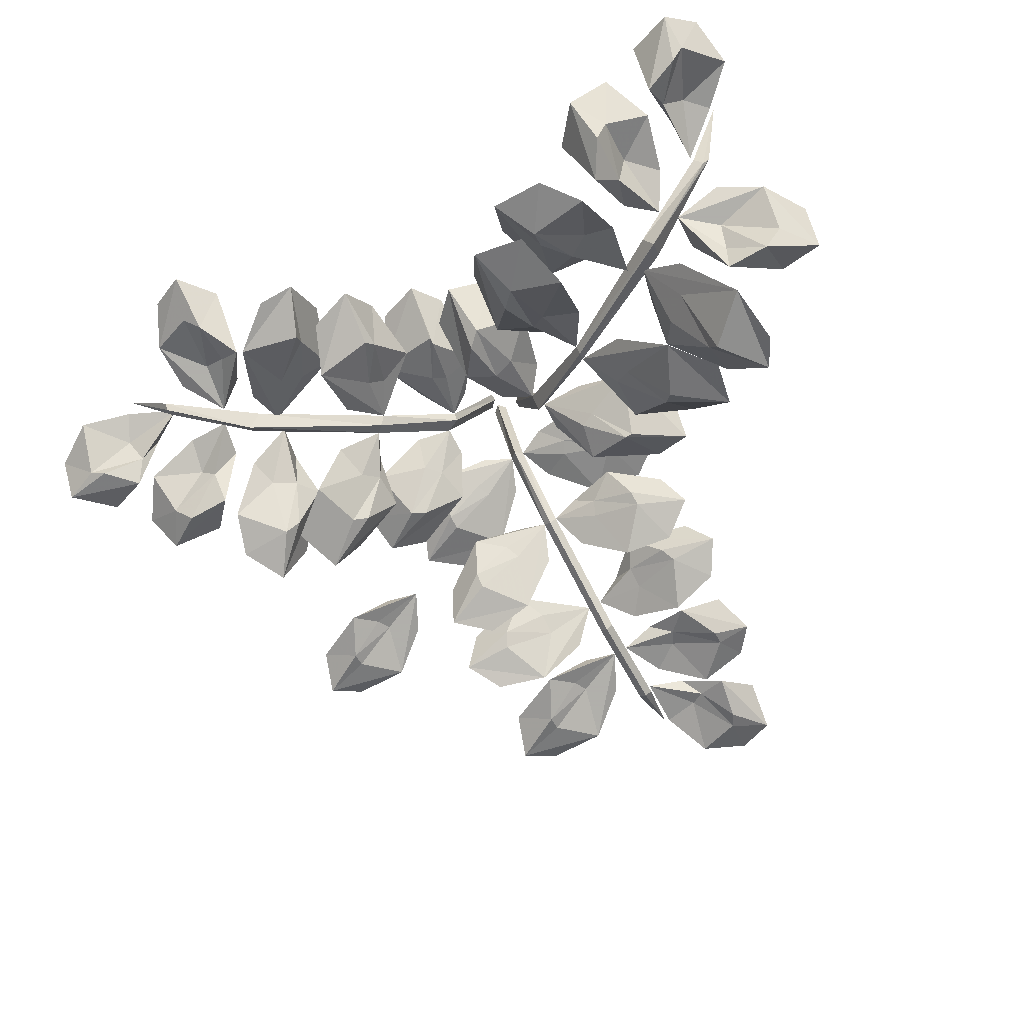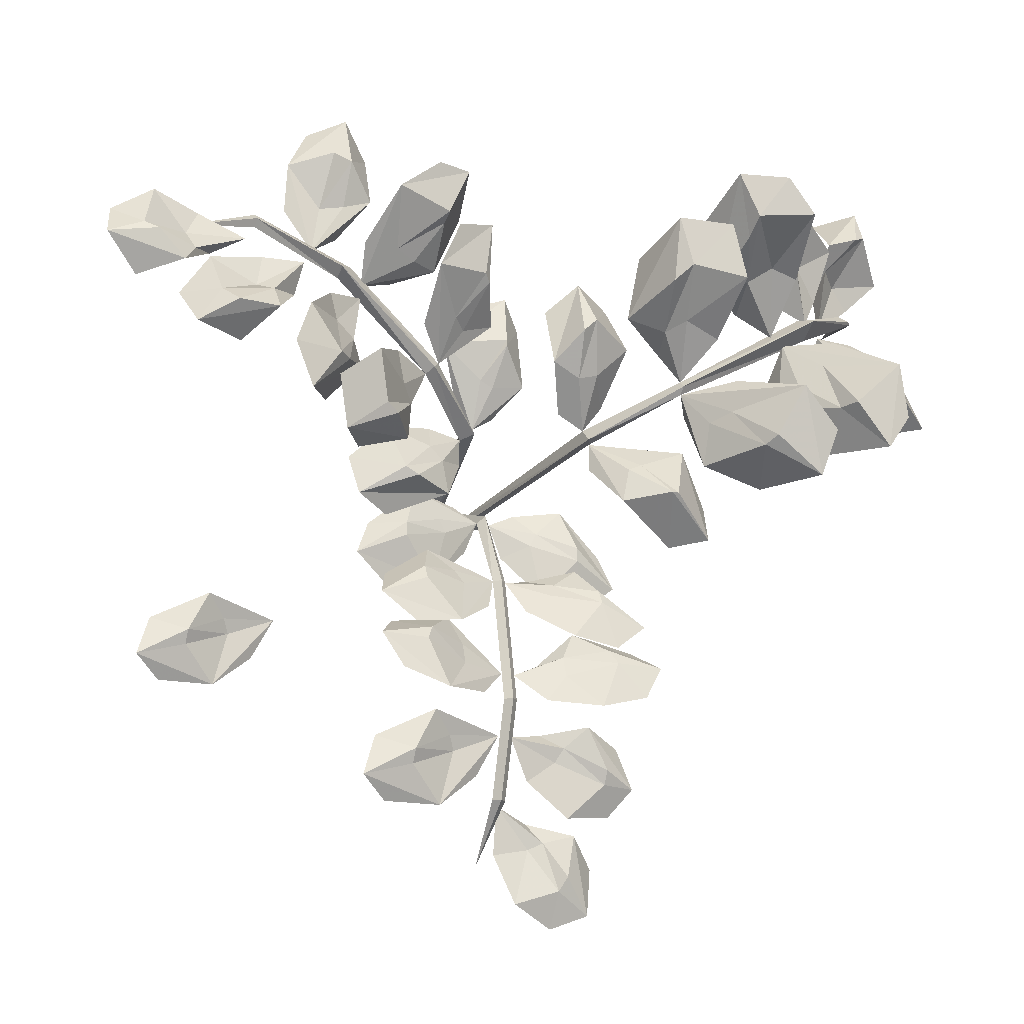
<metadata>
{"format":"obj","ext":"obj","renderer":"f3d","projection":"perspective","resolution":1024,"background":"white","views":[{"elev":-78.4,"azim":28.6,"up":"+Y"},{"elev":-20.2,"azim":-25.1,"up":"+Z"}]}
</metadata>
<code>
v 0.01562 -0.1172 0.01562
v -0.01562 -0.1172 0.03125
v -0.07031 -0.1328 0.03906
v -0.03906 -0.1328 0.007812
v -0.03125 -0.1328 -0.007812
v -0.04688 -0.1328 -0.07031
v 0 -0.1172 -0.02344
v -0.08594 -0.1484 -0.007812
v -0.08594 -0.1484 -0.02344
v -0.1406 -0.1328 -0.04688
v -0.1016 -0.125 -0.07812
v -0.125 -0.125 -0.007812
v 0.02344 -0.125 0.02344
v 0.02344 0 0.07031
v 0.01562 0 0.0625
v 0.02344 -0.1172 0.007812
v 0.02344 -0.1562 -0.07031
v 0.01562 -0.1641 -0.07031
v 0.02344 -0.1719 -0.07031
v 0.03125 -0.1172 0.01562
v 0.03125 0 0.0625
v 0.02344 0 0.05469
v 0.03125 -0.1641 -0.07031
v 0.03125 -0.1953 -0.2188
v 0.02344 -0.1875 -0.2188
v 0.01562 -0.1953 -0.2188
v 0.02344 -0.2031 -0.2188
v 0.02344 -0.1719 -0.3281
v 0.03125 -0.1641 -0.3281
v 0.02344 -0.1562 -0.3281
v 0.01562 -0.1641 -0.3281
v 0.02344 -0.1016 -0.3906
v -0.01562 -0.1562 -0.0625
v -0.07031 -0.1719 -0.04688
v -0.03906 -0.1797 -0.07031
v -0.03125 -0.1875 -0.08594
v -0.04688 -0.2188 -0.1406
v 0 -0.1875 -0.1094
v -0.08594 -0.2031 -0.07812
v -0.08594 -0.2109 -0.09375
v -0.1406 -0.2109 -0.1172
v -0.1016 -0.2188 -0.1484
v -0.125 -0.1797 -0.08594
v 0.01562 -0.1875 -0.1875
v -0.01562 -0.1797 -0.1719
v -0.05469 -0.1953 -0.1328
v -0.03906 -0.2031 -0.1641
v -0.03906 -0.2109 -0.1875
v -0.07031 -0.2422 -0.2266
v -0.01562 -0.2109 -0.2188
v -0.08594 -0.2266 -0.1562
v -0.09375 -0.2344 -0.1719
v -0.1484 -0.2344 -0.1719
v -0.125 -0.2422 -0.2109
v -0.125 -0.2031 -0.1484
v 0.01562 -0.1797 -0.2578
v -0.02344 -0.1719 -0.25
v -0.07031 -0.2031 -0.2422
v -0.04688 -0.1875 -0.2656
v -0.03906 -0.1797 -0.2812
v -0.05469 -0.1797 -0.3438
v -0.007812 -0.1719 -0.3047
v -0.09375 -0.2031 -0.2891
v -0.09375 -0.1953 -0.3047
v -0.1484 -0.1875 -0.3203
v -0.1172 -0.1719 -0.3438
v -0.1328 -0.1797 -0.2734
v 0.0625 -0.1172 0.03125
v 0.08594 -0.1328 0.007812
v 0.1172 -0.1328 0.03906
v 0.1328 -0.1484 -0.007812
v 0.1875 -0.1328 -0.04688
v 0.1719 -0.125 -0.007812
v 0.07812 -0.1328 -0.007812
v 0.1328 -0.1484 -0.02344
v 0.1484 -0.125 -0.07812
v 0.09375 -0.1328 -0.07031
v 0.04688 -0.1172 -0.02344
v 0.0625 -0.1562 -0.0625
v 0.08594 -0.1797 -0.07031
v 0.1172 -0.1719 -0.04688
v 0.1328 -0.2031 -0.07812
v 0.1875 -0.2109 -0.1172
v 0.1719 -0.1797 -0.08594
v 0.07812 -0.1875 -0.08594
v 0.1328 -0.2109 -0.09375
v 0.1484 -0.2188 -0.1484
v 0.09375 -0.2188 -0.1406
v 0.04688 -0.1875 -0.1094
v 0.0625 -0.1797 -0.1719
v 0.03125 -0.1875 -0.1875
v 0.08594 -0.2031 -0.1641
v 0.1016 -0.1953 -0.1328
v 0.1328 -0.2266 -0.1562
v 0.1953 -0.2344 -0.1719
v 0.1719 -0.2031 -0.1484
v 0.08594 -0.2109 -0.1875
v 0.1406 -0.2344 -0.1719
v 0.1719 -0.2422 -0.2109
v 0.1172 -0.2422 -0.2266
v 0.0625 -0.2109 -0.2188
v 0.07031 -0.1719 -0.25
v 0.03125 -0.1797 -0.2578
v 0.09375 -0.1875 -0.2656
v 0.1172 -0.2031 -0.2422
v 0.1406 -0.2031 -0.2891
v 0.1797 -0.1875 -0.3047
v 0.1641 -0.1797 -0.2578
v 0.08594 -0.1797 -0.2812
v 0.1406 -0.1953 -0.3047
v 0.1562 -0.1719 -0.3359
v 0.1016 -0.1797 -0.3438
v 0.05469 -0.1719 -0.3047
v 0.07031 -0.1328 -0.3438
v 0.03125 -0.1406 -0.3281
v 0.08594 -0.1484 -0.3672
v 0.1172 -0.1641 -0.3594
v 0.1094 -0.1641 -0.4062
v 0.1406 -0.1484 -0.4453
v 0.1484 -0.1406 -0.3906
v 0.07031 -0.1406 -0.375
v 0.1016 -0.1562 -0.4219
v 0.1016 -0.1328 -0.4609
v 0.05469 -0.1406 -0.4375
v 0.03125 -0.1328 -0.3828
v -0.01562 -0.1719 0.1094
v 0.007812 -0.1719 0.125
v 0.03906 -0.1953 0.1641
v 0 -0.1953 0.1562
v -0.01562 -0.1953 0.1641
v -0.0625 -0.1953 0.2031
v -0.03906 -0.1719 0.1484
v 0.007812 -0.2188 0.2031
v 0.007812 -0.2188 0.2109
v 0.01562 -0.1953 0.2734
v -0.03125 -0.1797 0.2578
v 0.03906 -0.1797 0.2422
v -0.01562 -0.1797 0.1016
v 0.02344 0 0.07812
v 0.02344 0 0.08594
v -0.03125 -0.1719 0.1016
v -0.09375 -0.2266 0.1484
v -0.08594 -0.2344 0.1562
v -0.09375 -0.2422 0.1484
v -0.03125 -0.1719 0.09375
v 0.01562 0 0.07031
v 0.007812 0 0.07812
v -0.1016 -0.2344 0.1406
v -0.2266 -0.2734 0.2188
v -0.2266 -0.2656 0.2266
v -0.2109 -0.2734 0.2344
v -0.2266 -0.2891 0.2266
v -0.3125 -0.2422 0.2891
v -0.3125 -0.2344 0.2812
v -0.3125 -0.2266 0.2891
v -0.3125 -0.2344 0.2969
v -0.3672 -0.1484 0.3125
v -0.07031 -0.2266 0.1719
v -0.02344 -0.2422 0.2109
v -0.0625 -0.25 0.1953
v -0.07812 -0.2656 0.2031
v -0.1172 -0.3125 0.2422
v -0.1172 -0.2656 0.1875
v -0.04688 -0.2891 0.2422
v -0.05469 -0.2969 0.25
v -0.04688 -0.2969 0.3125
v -0.09375 -0.3125 0.2969
v -0.03125 -0.25 0.2812
v -0.1953 -0.2656 0.2188
v -0.1562 -0.25 0.2344
v -0.1094 -0.2734 0.25
v -0.1406 -0.2891 0.25
v -0.1641 -0.2969 0.2578
v -0.1797 -0.3438 0.3125
v -0.2031 -0.2969 0.2578
v -0.1172 -0.3203 0.2891
v -0.1172 -0.3359 0.2969
v -0.09375 -0.3359 0.3516
v -0.1328 -0.3438 0.3516
v -0.08594 -0.2891 0.3125
v -0.25 -0.25 0.2578
v -0.2188 -0.2422 0.2812
v -0.1953 -0.2891 0.3125
v -0.2188 -0.2656 0.3125
v -0.2422 -0.25 0.3125
v -0.2812 -0.25 0.3594
v -0.2812 -0.2422 0.3047
v -0.2188 -0.2891 0.3594
v -0.2344 -0.2734 0.375
v -0.2188 -0.2656 0.4219
v -0.2578 -0.2422 0.4062
v -0.1875 -0.25 0.3828
v -0.03125 -0.1719 0.0625
v -0.0625 -0.1953 0.05469
v -0.05469 -0.1953 0.01562
v -0.1016 -0.2188 0.02344
v -0.1641 -0.1953 0
v -0.125 -0.1797 -0.01562
v -0.07812 -0.1953 0.07031
v -0.1172 -0.2188 0.03125
v -0.1719 -0.1797 0.04688
v -0.1328 -0.1953 0.08594
v -0.07031 -0.1719 0.1016
v -0.1172 -0.2266 0.1094
v -0.125 -0.25 0.09375
v -0.125 -0.2422 0.05469
v -0.1562 -0.2891 0.0625
v -0.2188 -0.2969 0.03125
v -0.1875 -0.25 0.03125
v -0.1406 -0.2656 0.1094
v -0.1719 -0.2969 0.07031
v -0.2344 -0.3125 0.08594
v -0.1875 -0.3125 0.125
v -0.1484 -0.2656 0.1484
v -0.2031 -0.25 0.1641
v -0.1953 -0.2656 0.2031
v -0.2109 -0.2891 0.1406
v -0.1953 -0.2734 0.1172
v -0.2266 -0.3203 0.1016
v -0.2734 -0.3359 0.05469
v -0.2422 -0.2891 0.0625
v -0.2344 -0.2969 0.1562
v -0.2422 -0.3359 0.1016
v -0.2969 -0.3438 0.1016
v -0.2812 -0.3438 0.1484
v -0.2422 -0.2969 0.1875
v -0.2656 -0.2422 0.2031
v -0.2578 -0.25 0.2422
v -0.2969 -0.2656 0.1953
v -0.2969 -0.2891 0.1641
v -0.3438 -0.2891 0.1641
v -0.3828 -0.2656 0.1406
v -0.3281 -0.25 0.1328
v -0.3125 -0.25 0.2031
v -0.3594 -0.2734 0.1797
v -0.3984 -0.2422 0.1797
v -0.3672 -0.25 0.2266
v -0.3047 -0.2422 0.2422
v -0.3516 -0.1953 0.2578
v -0.3125 -0.2031 0.2812
v -0.375 -0.2188 0.25
v -0.3906 -0.2344 0.2266
v -0.4219 -0.2344 0.2578
v -0.4766 -0.2188 0.25
v -0.4375 -0.2031 0.2109
v -0.3828 -0.2031 0.2734
v -0.4375 -0.2266 0.2656
v -0.4688 -0.1953 0.2891
v -0.4219 -0.2031 0.3203
v -0.3672 -0.1953 0.3047
v 0.09375 -0.2578 0.07812
v 0.09375 -0.2578 0.04688
v 0.1172 -0.2969 0
v 0.125 -0.2969 0.03906
v 0.1406 -0.2969 0.04688
v 0.1953 -0.2969 0.07031
v 0.1406 -0.2578 0.07812
v 0.1641 -0.3281 0.007812
v 0.1719 -0.3281 0.007812
v 0.2266 -0.2969 -0.03125
v 0.2344 -0.2734 0.01562
v 0.1875 -0.2734 -0.03906
v 0.08594 -0.2734 0.07812
v 0.04688 0 0.05469
v 0.05469 0 0.05469
v 0.09375 -0.2578 0.09375
v 0.1641 -0.3438 0.125
v 0.1641 -0.3516 0.1172
v 0.1641 -0.3594 0.125
v 0.08594 -0.2578 0.09375
v 0.04688 0 0.0625
v 0.05469 0 0.07031
v 0.1641 -0.3516 0.1328
v 0.2891 -0.4062 0.2109
v 0.2969 -0.3984 0.2031
v 0.2969 -0.4062 0.1875
v 0.2969 -0.4297 0.2031
v 0.3906 -0.3594 0.25
v 0.3828 -0.3516 0.2578
v 0.3906 -0.3438 0.25
v 0.3984 -0.3516 0.25
v 0.4375 -0.2266 0.2891
v 0.1719 -0.3438 0.09375
v 0.1875 -0.3594 0.03125
v 0.1875 -0.375 0.07812
v 0.2031 -0.3984 0.08594
v 0.2578 -0.4688 0.1016
v 0.2109 -0.3984 0.125
v 0.2266 -0.4297 0.03906
v 0.2344 -0.4453 0.04688
v 0.2891 -0.4453 0.007812
v 0.2969 -0.4688 0.05469
v 0.25 -0.375 0.007812
v 0.2734 -0.3984 0.1797
v 0.2656 -0.375 0.1406
v 0.2578 -0.4062 0.09375
v 0.2734 -0.4297 0.1172
v 0.2969 -0.4453 0.1406
v 0.3516 -0.5156 0.125
v 0.3125 -0.4453 0.1719
v 0.2969 -0.4766 0.07812
v 0.3047 -0.5 0.07812
v 0.3438 -0.5 0.03125
v 0.3594 -0.5156 0.0625
v 0.3047 -0.4297 0.03906
v 0.3359 -0.375 0.2109
v 0.3359 -0.3594 0.1719
v 0.3594 -0.4297 0.1406
v 0.3672 -0.3984 0.1562
v 0.375 -0.375 0.1797
v 0.4375 -0.375 0.1953
v 0.3906 -0.3594 0.2188
v 0.4062 -0.4297 0.1406
v 0.4297 -0.4062 0.1484
v 0.4609 -0.3984 0.1094
v 0.4688 -0.3594 0.1484
v 0.4141 -0.375 0.1016
v 0.05469 -0.2578 0.1094
v 0.0625 -0.2969 0.1406
v 0.03125 -0.2969 0.1562
v 0.05469 -0.3281 0.1875
v 0.0625 -0.2969 0.2578
v 0.03125 -0.2734 0.2266
v 0.08594 -0.2969 0.1484
v 0.07031 -0.3281 0.2031
v 0.1094 -0.2734 0.2422
v 0.125 -0.2969 0.1875
v 0.1094 -0.2578 0.125
v 0.1406 -0.3438 0.1641
v 0.1328 -0.375 0.1797
v 0.09375 -0.3594 0.1953
v 0.1172 -0.4297 0.2188
v 0.1172 -0.4453 0.2891
v 0.1016 -0.375 0.2656
v 0.1484 -0.3984 0.1875
v 0.1328 -0.4453 0.2344
v 0.1719 -0.4688 0.2812
v 0.1875 -0.4688 0.2188
v 0.1875 -0.3984 0.1719
v 0.2266 -0.375 0.2188
v 0.2578 -0.3984 0.1875
v 0.2109 -0.4297 0.2344
v 0.1797 -0.4062 0.2266
v 0.1875 -0.4766 0.2656
v 0.1641 -0.5 0.3281
v 0.1562 -0.4297 0.2969
v 0.2344 -0.4453 0.25
v 0.1875 -0.5 0.2812
v 0.2188 -0.5156 0.3281
v 0.25 -0.5156 0.2891
v 0.2656 -0.4453 0.2422
v 0.2891 -0.3594 0.25
v 0.3203 -0.375 0.2266
v 0.2969 -0.3984 0.2812
v 0.2734 -0.4297 0.2969
v 0.2969 -0.4297 0.3359
v 0.2891 -0.3984 0.3828
v 0.2578 -0.375 0.3438
v 0.3125 -0.375 0.2969
v 0.3125 -0.4062 0.3438
v 0.3359 -0.3594 0.3828
v 0.3594 -0.375 0.3281
v 0.3438 -0.3594 0.2656
v 0.3828 -0.2969 0.3047
v 0.3828 -0.3047 0.2578
v 0.3828 -0.3281 0.3281
v 0.375 -0.3516 0.3516
v 0.4141 -0.3516 0.3672
v 0.4297 -0.3281 0.4141
v 0.3828 -0.3047 0.3984
v 0.4062 -0.3047 0.3203
v 0.4297 -0.3438 0.375
v 0.4609 -0.2969 0.3906
v 0.4688 -0.3047 0.3359
v 0.4297 -0.2969 0.2969
v -0.1953 -0.007812 -0.1016
v -0.2344 0 -0.09375
v -0.2812 -0.03125 -0.08594
v -0.2578 -0.01562 -0.1094
v -0.25 -0.007812 -0.125
v -0.2656 -0.007812 -0.1875
v -0.2188 0 -0.1484
v -0.3047 -0.03125 -0.1328
v -0.3047 -0.02344 -0.1484
v -0.3594 -0.01562 -0.1641
v -0.3281 0 -0.1875
v -0.3438 -0.007812 -0.1172
f 1 2 3
f 1 3 4
f 1 5 6
f 1 6 7
f 4 3 8
f 5 9 6
f 6 9 10
f 6 10 11
f 8 3 12
f 8 12 10
f 18 33 34
f 18 34 35
f 18 36 37
f 18 37 38
f 35 34 39
f 36 40 37
f 37 40 41
f 37 41 42
f 39 34 43
f 39 43 41
f 44 45 46
f 44 46 47
f 44 48 49
f 44 49 50
f 47 46 51
f 48 52 49
f 49 52 53
f 49 53 54
f 51 46 55
f 51 55 53
f 56 57 58
f 56 58 59
f 56 60 61
f 56 61 62
f 59 58 63
f 60 64 61
f 61 64 65
f 61 65 66
f 63 58 67
f 63 67 65
f 68 20 69
f 68 69 70
f 70 69 71
f 70 71 72
f 70 72 73
f 72 75 76
f 76 75 77
f 77 75 74
f 77 74 78
f 78 74 20
f 79 23 80
f 79 80 81
f 81 80 82
f 81 82 83
f 81 83 84
f 83 86 87
f 87 86 88
f 88 86 85
f 88 85 89
f 89 85 23
f 90 91 92
f 90 92 93
f 93 92 94
f 93 94 95
f 93 95 96
f 95 98 99
f 99 98 100
f 100 98 97
f 100 97 101
f 101 97 91
f 102 103 104
f 102 104 105
f 105 104 106
f 105 106 107
f 105 107 108
f 107 110 111
f 111 110 112
f 112 110 109
f 112 109 113
f 113 109 103
f 114 115 116
f 114 116 117
f 117 116 118
f 117 118 119
f 117 119 120
f 119 122 123
f 123 122 124
f 124 122 121
f 124 121 125
f 125 121 115
f 126 127 128
f 126 128 129
f 126 130 131
f 126 131 132
f 129 128 133
f 130 134 131
f 131 134 135
f 131 135 136
f 133 128 137
f 133 137 135
f 143 158 159
f 143 159 160
f 143 161 162
f 143 162 163
f 160 159 164
f 161 165 162
f 162 165 166
f 162 166 167
f 164 159 168
f 164 168 166
f 169 170 171
f 169 171 172
f 169 173 174
f 169 174 175
f 172 171 176
f 173 177 174
f 174 177 178
f 174 178 179
f 176 171 180
f 176 180 178
f 181 182 183
f 181 183 184
f 181 185 186
f 181 186 187
f 184 183 188
f 185 189 186
f 186 189 190
f 186 190 191
f 188 183 192
f 188 192 190
f 193 145 194
f 193 194 195
f 195 194 196
f 195 196 197
f 195 197 198
f 197 200 201
f 201 200 202
f 202 200 199
f 202 199 203
f 203 199 145
f 204 148 205
f 204 205 206
f 206 205 207
f 206 207 208
f 206 208 209
f 208 211 212
f 212 211 213
f 213 211 210
f 213 210 214
f 214 210 148
f 215 216 217
f 215 217 218
f 218 217 219
f 218 219 220
f 218 220 221
f 220 223 224
f 224 223 225
f 225 223 222
f 225 222 226
f 226 222 216
f 227 228 229
f 227 229 230
f 230 229 231
f 230 231 232
f 230 232 233
f 232 235 236
f 236 235 237
f 237 235 234
f 237 234 238
f 238 234 228
f 239 240 241
f 239 241 242
f 242 241 243
f 242 243 244
f 242 244 245
f 244 247 248
f 248 247 249
f 249 247 246
f 249 246 250
f 250 246 240
f 251 252 253
f 251 253 254
f 251 255 256
f 251 256 257
f 254 253 258
f 255 259 256
f 256 259 260
f 256 260 261
f 258 253 262
f 258 262 260
f 268 283 284
f 268 284 285
f 268 286 287
f 268 287 288
f 285 284 289
f 286 290 287
f 287 290 291
f 287 291 292
f 289 284 293
f 289 293 291
f 294 295 296
f 294 296 297
f 294 298 299
f 294 299 300
f 297 296 301
f 298 302 299
f 299 302 303
f 299 303 304
f 301 296 305
f 301 305 303
f 306 307 308
f 306 308 309
f 306 310 311
f 306 311 312
f 309 308 313
f 310 314 311
f 311 314 315
f 311 315 316
f 313 308 317
f 313 317 315
f 318 270 319
f 318 319 320
f 320 319 321
f 320 321 322
f 320 322 323
f 322 325 326
f 326 325 327
f 327 325 324
f 327 324 328
f 328 324 270
f 329 273 330
f 329 330 331
f 331 330 332
f 331 332 333
f 331 333 334
f 333 336 337
f 337 336 338
f 338 336 335
f 338 335 339
f 339 335 273
f 340 341 342
f 340 342 343
f 343 342 344
f 343 344 345
f 343 345 346
f 345 348 349
f 349 348 350
f 350 348 347
f 350 347 351
f 351 347 341
f 352 353 354
f 352 354 355
f 355 354 356
f 355 356 357
f 355 357 358
f 357 360 361
f 361 360 362
f 362 360 359
f 362 359 363
f 363 359 353
f 364 365 366
f 364 366 367
f 367 366 368
f 367 368 369
f 367 369 370
f 369 372 373
f 373 372 374
f 374 372 371
f 374 371 375
f 375 371 365
f 376 377 378
f 376 378 379
f 376 380 381
f 376 381 382
f 379 378 383
f 380 384 381
f 381 384 385
f 381 385 386
f 383 378 387
f 383 387 385
f 1 4 5
f 4 8 5
f 5 8 9
f 8 10 9
f 18 35 36
f 35 39 36
f 36 39 40
f 39 41 40
f 44 47 48
f 47 51 48
f 48 51 52
f 51 53 52
f 56 59 60
f 59 63 60
f 60 63 64
f 63 65 64
f 20 74 69
f 69 74 75
f 69 75 71
f 71 75 72
f 23 85 80
f 80 85 86
f 80 86 82
f 82 86 83
f 91 97 92
f 92 97 98
f 92 98 94
f 94 98 95
f 103 109 104
f 104 109 110
f 104 110 106
f 106 110 107
f 115 121 116
f 116 121 122
f 116 122 118
f 118 122 119
f 126 129 130
f 129 133 130
f 130 133 134
f 133 135 134
f 143 160 161
f 160 164 161
f 161 164 165
f 164 166 165
f 169 172 173
f 172 176 173
f 173 176 177
f 176 178 177
f 181 184 185
f 184 188 185
f 185 188 189
f 188 190 189
f 145 199 194
f 194 199 200
f 194 200 196
f 196 200 197
f 148 210 205
f 205 210 211
f 205 211 207
f 207 211 208
f 216 222 217
f 217 222 223
f 217 223 219
f 219 223 220
f 228 234 229
f 229 234 235
f 229 235 231
f 231 235 232
f 240 246 241
f 241 246 247
f 241 247 243
f 243 247 244
f 251 254 255
f 254 258 255
f 255 258 259
f 258 260 259
f 268 285 286
f 285 289 286
f 286 289 290
f 289 291 290
f 294 297 298
f 297 301 298
f 298 301 302
f 301 303 302
f 306 309 310
f 309 313 310
f 310 313 314
f 313 315 314
f 270 324 319
f 319 324 325
f 319 325 321
f 321 325 322
f 273 335 330
f 330 335 336
f 330 336 332
f 332 336 333
f 341 347 342
f 342 347 348
f 342 348 344
f 344 348 345
f 353 359 354
f 354 359 360
f 354 360 356
f 356 360 357
f 365 371 366
f 366 371 372
f 366 372 368
f 368 372 369
f 376 379 380
f 379 383 380
f 380 383 384
f 383 385 384
f 1 13 14
f 1 14 15
f 1 15 16
f 1 16 17
f 1 17 18
f 1 18 13
f 13 18 19
f 13 19 20
f 13 20 21
f 13 21 14
f 16 15 22
f 16 22 20
f 16 20 23
f 16 23 17
f 17 23 24
f 17 24 25
f 17 25 18
f 18 25 26
f 18 26 19
f 19 26 27
f 19 27 23
f 19 23 20
f 20 22 21
f 27 24 23
f 24 27 28
f 24 28 29
f 24 29 25
f 25 29 30
f 25 30 26
f 26 30 31
f 26 31 27
f 27 31 28
f 28 31 32
f 28 32 29
f 29 32 30
f 30 32 31
f 126 138 139
f 126 139 140
f 126 140 141
f 126 141 142
f 126 142 143
f 126 143 138
f 138 143 144
f 138 144 145
f 138 145 146
f 138 146 139
f 141 140 147
f 141 147 145
f 141 145 148
f 141 148 142
f 142 148 149
f 142 149 150
f 142 150 143
f 143 150 151
f 143 151 144
f 144 151 152
f 144 152 148
f 144 148 145
f 145 147 146
f 152 149 148
f 149 152 153
f 149 153 154
f 149 154 150
f 150 154 155
f 150 155 151
f 151 155 156
f 151 156 152
f 152 156 153
f 153 156 157
f 153 157 154
f 154 157 155
f 155 157 156
f 251 263 264
f 251 264 265
f 251 265 266
f 251 266 267
f 251 267 268
f 251 268 263
f 263 268 269
f 263 269 270
f 263 270 271
f 263 271 264
f 266 265 272
f 266 272 270
f 266 270 273
f 266 273 267
f 267 273 274
f 267 274 275
f 267 275 268
f 268 275 276
f 268 276 269
f 269 276 277
f 269 277 273
f 269 273 270
f 270 272 271
f 277 274 273
f 274 277 278
f 274 278 279
f 274 279 275
f 275 279 280
f 275 280 276
f 276 280 281
f 276 281 277
f 277 281 278
f 278 281 282
f 278 282 279
f 279 282 280
f 280 282 281

</code>
